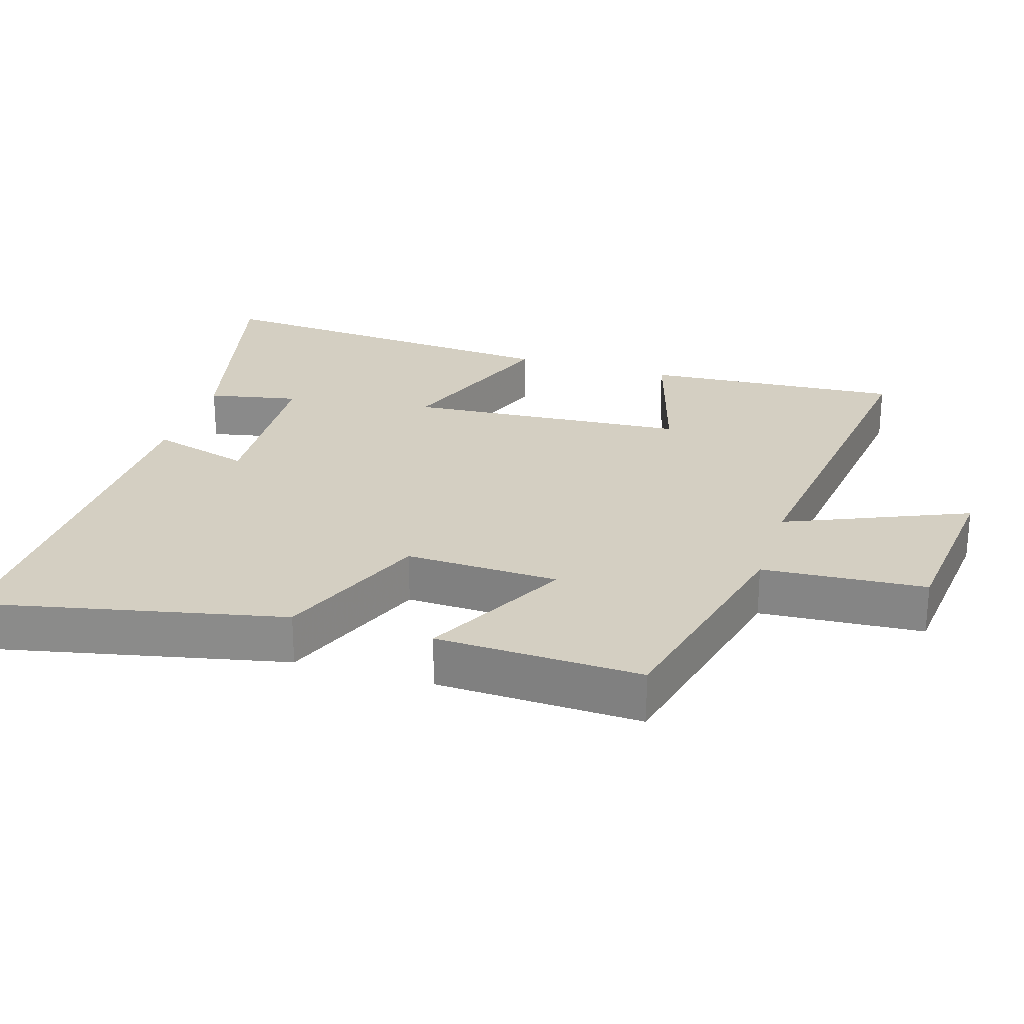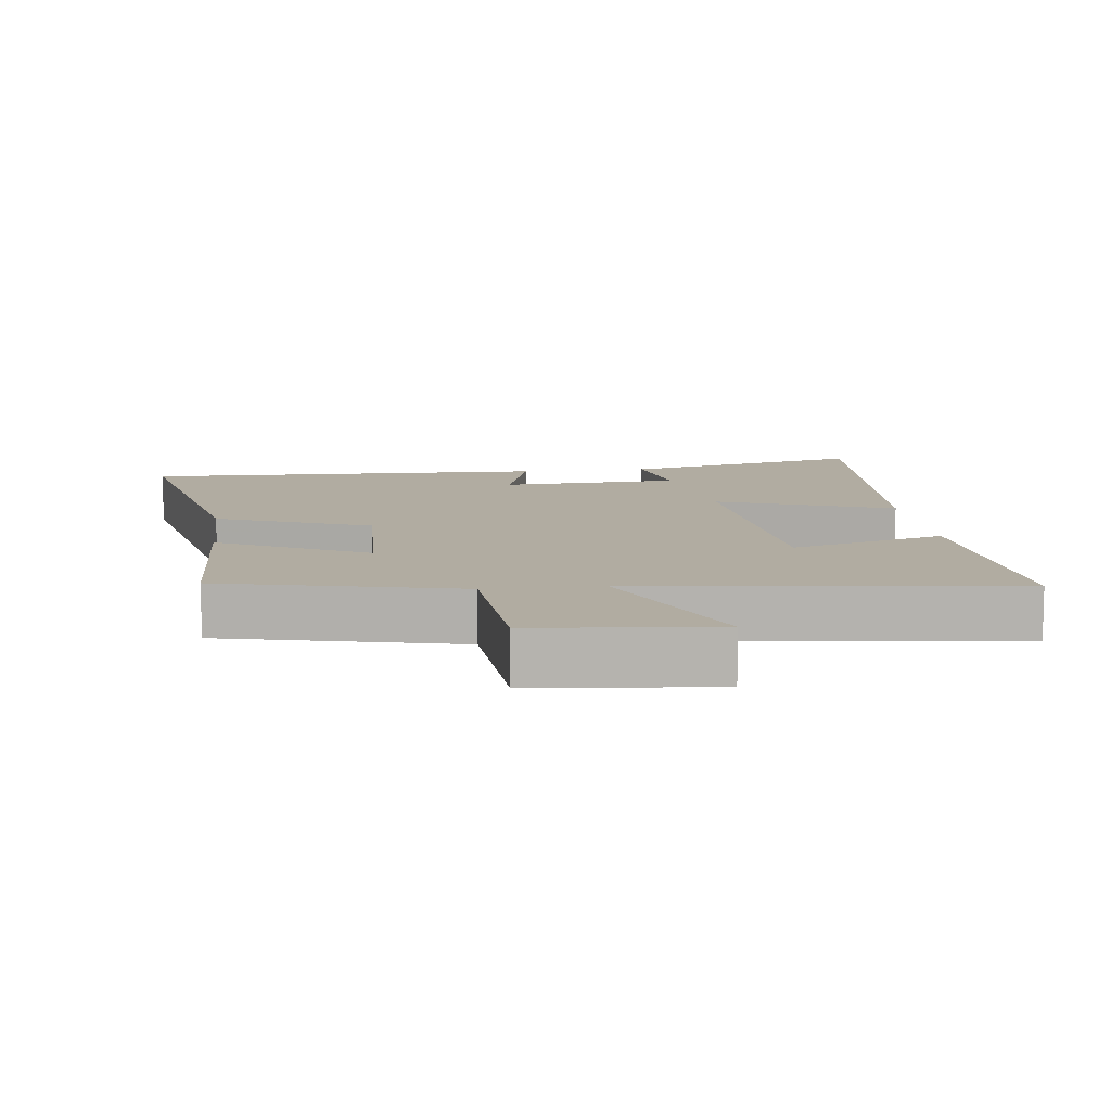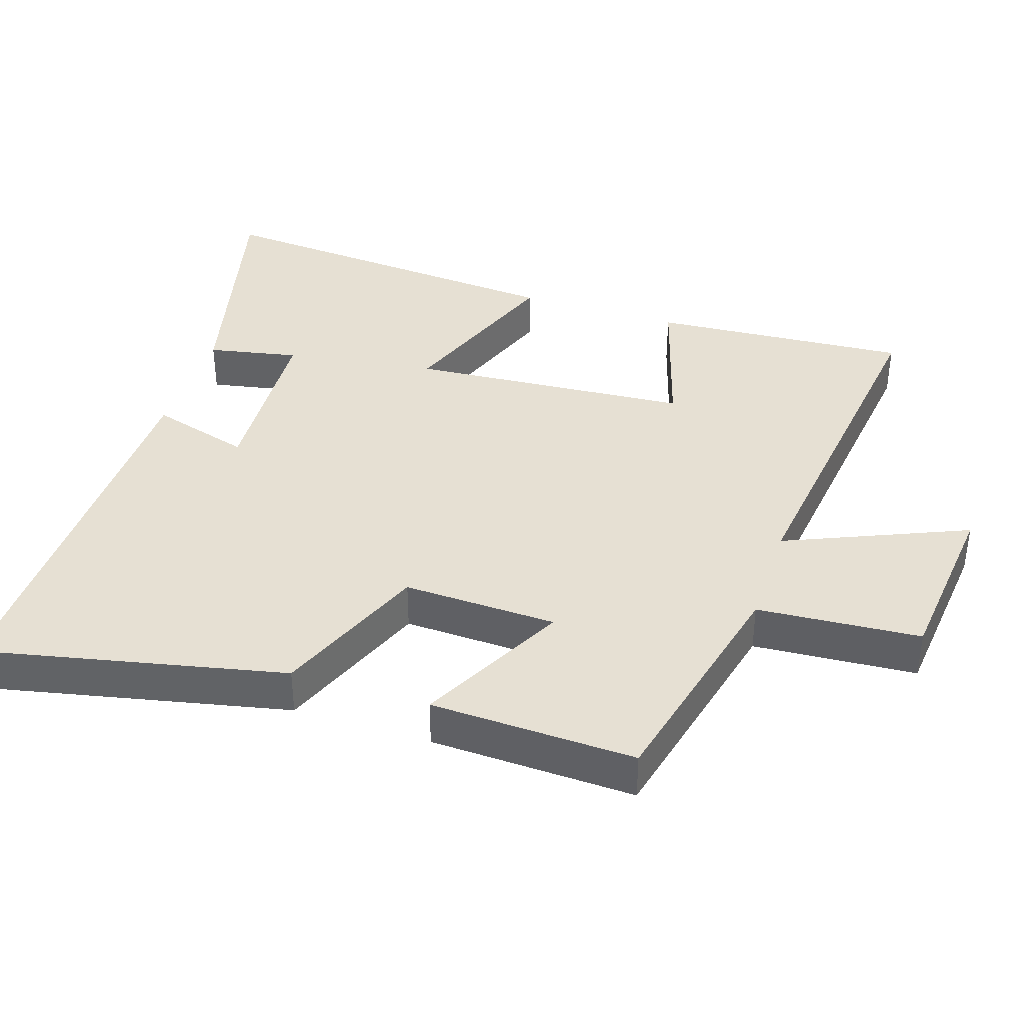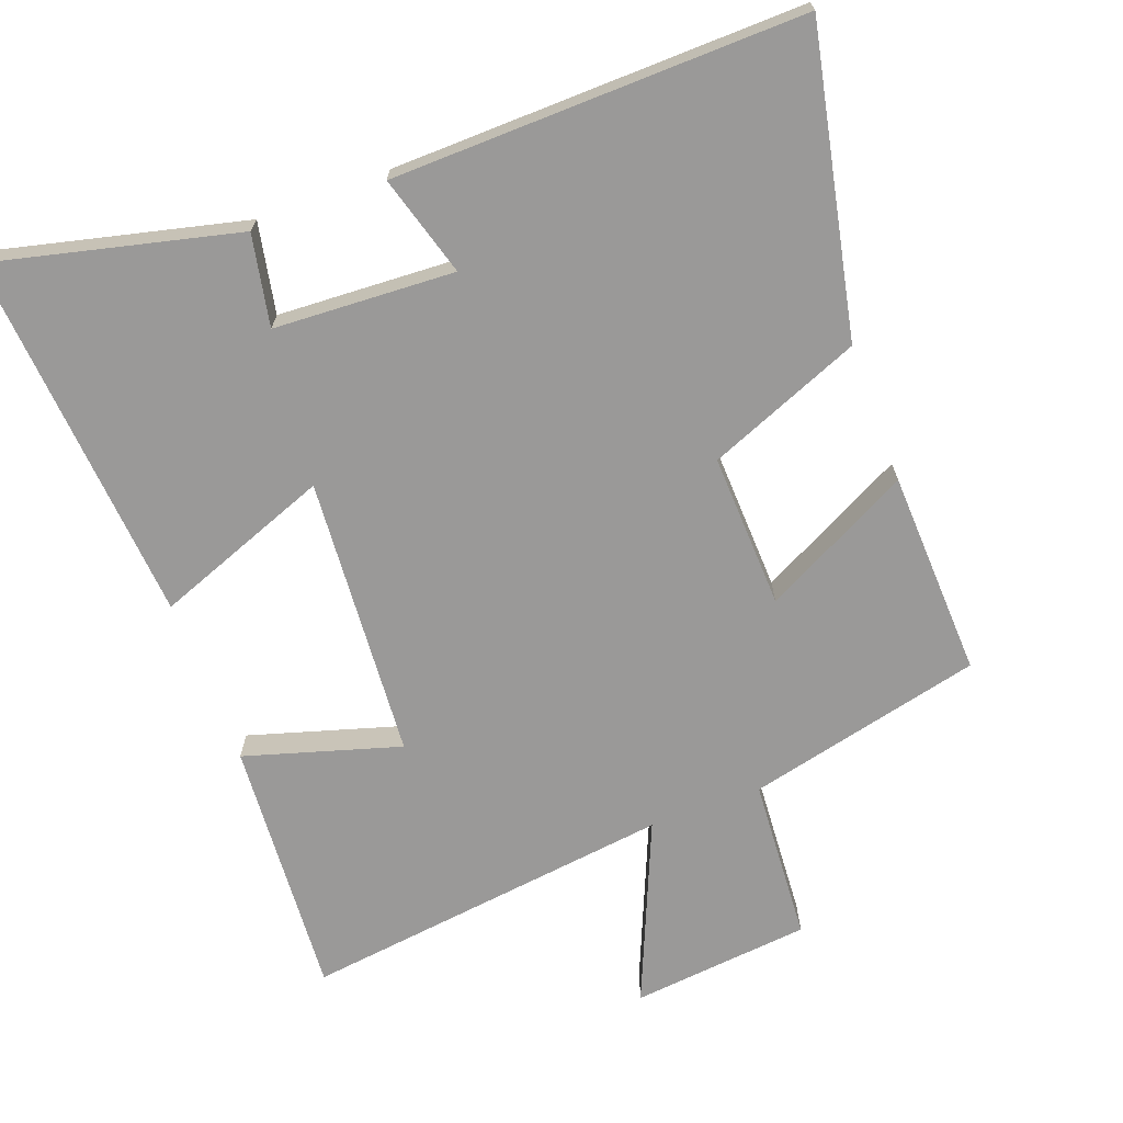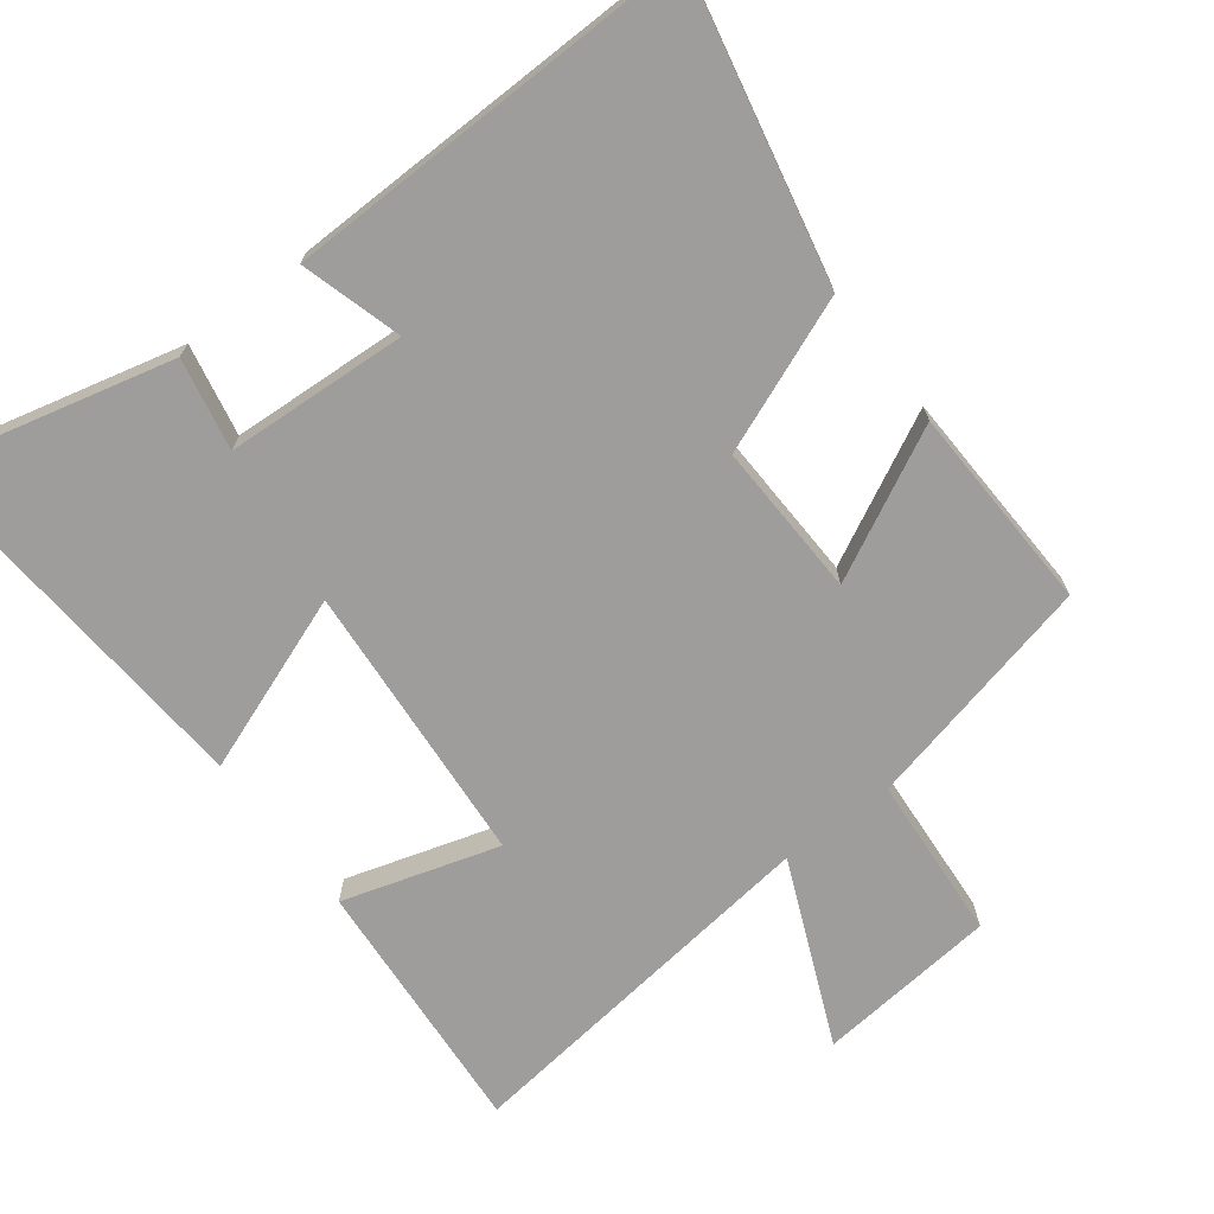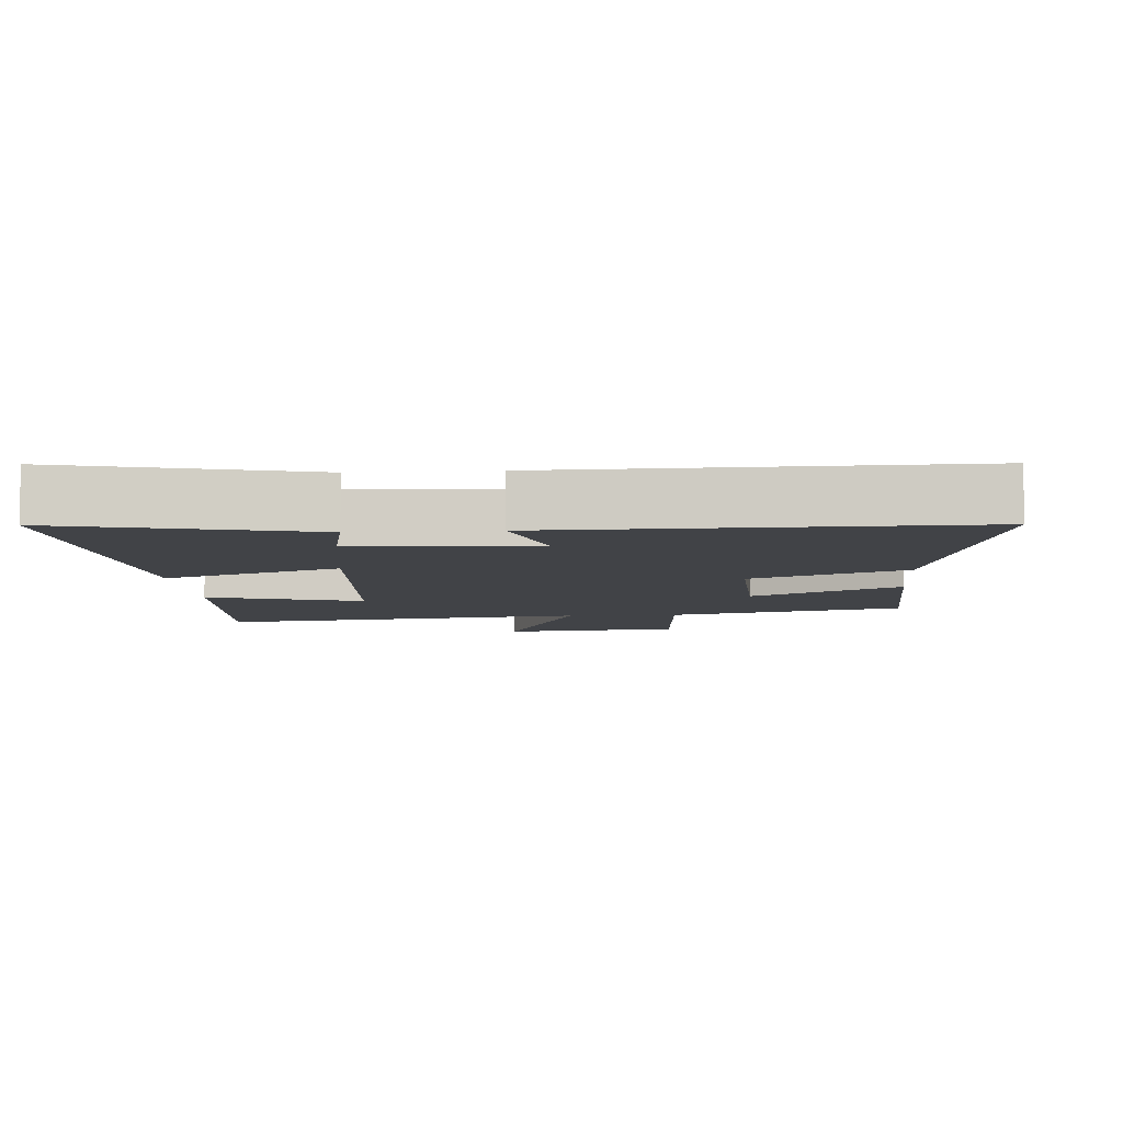
<metadata>
{"format":"obj","ext":"obj","renderer":"f3d","projection":"perspective","resolution":1024,"background":"white","views":[{"elev":25.5,"azim":-72.8,"up":"+Y"},{"elev":10.2,"azim":-6.9,"up":"+Y"},{"elev":38.5,"azim":-72.0,"up":"+Y"},{"elev":-69.1,"azim":-159.5,"up":"+Y"},{"elev":-70.6,"azim":-142.8,"up":"+Y"},{"elev":-6.9,"azim":-175.9,"up":"+Y"}]}
</metadata>
<code>
v 0.526 0.07 0.566
v 0.5 0.07 0.193
v 0.277 0.07 0.26
v 0.247 0.07 -0.146
v 0.5 0.07 -0.051
v 0.542 0.07 -0.586
v 0.189 0.07 -0.5
v 0.215 0.07 -0.369
v -0.045 0.07 -0.355
v -0.003 0.07 -0.5
v -0.593 0.07 -0.512
v -0.5 0.07 -0.077
v -0.279 0.07 0.012
v -0.287 0.07 0.234
v -0.5 0.07 0.125
v -0.511 0.07 0.421
v -0.172 0.07 0.5
v -0.156 0.07 0.736
v 0.102 0.07 0.762
v -0.01 0.07 0.5
v 0.526 0 0.566
v 0.5 0 0.193
v 0.277 0 0.26
v 0.247 0 -0.146
v 0.5 0 -0.051
v 0.542 0 -0.586
v 0.189 0 -0.5
v 0.215 0 -0.369
v -0.045 0 -0.355
v -0.003 0 -0.5
v -0.593 0 -0.512
v -0.5 0 -0.077
v -0.279 0 0.012
v -0.287 0 0.234
v -0.5 0 0.125
v -0.511 0 0.421
v -0.172 0 0.5
v -0.156 0 0.736
v 0.102 0 0.762
v -0.01 0 0.5
f 17 18 19 20
f 15 16 17 20
f 14 15 20
f 13 14 20 1
f 10 11 12 13
f 9 10 13
f 8 9 13
f 5 6 7 8
f 4 5 8
f 3 4 8 13
f 1 2 3
f 1 3 13
f 40 39 38 37
f 40 37 36 35
f 40 35 34
f 21 40 34 33
f 33 32 31 30
f 33 30 29
f 33 29 28
f 28 27 26 25
f 28 25 24
f 33 28 24 23
f 23 22 21
f 33 23 21
f 1 21 22 2
f 2 22 23 3
f 3 23 24 4
f 4 24 25 5
f 5 25 26 6
f 6 26 27 7
f 7 27 28 8
f 8 28 29 9
f 9 29 30 10
f 10 30 31 11
f 11 31 32 12
f 12 32 33 13
f 13 33 34 14
f 14 34 35 15
f 15 35 36 16
f 16 36 37 17
f 17 37 38 18
f 18 38 39 19
f 19 39 40 20
f 20 40 21 1

</code>
